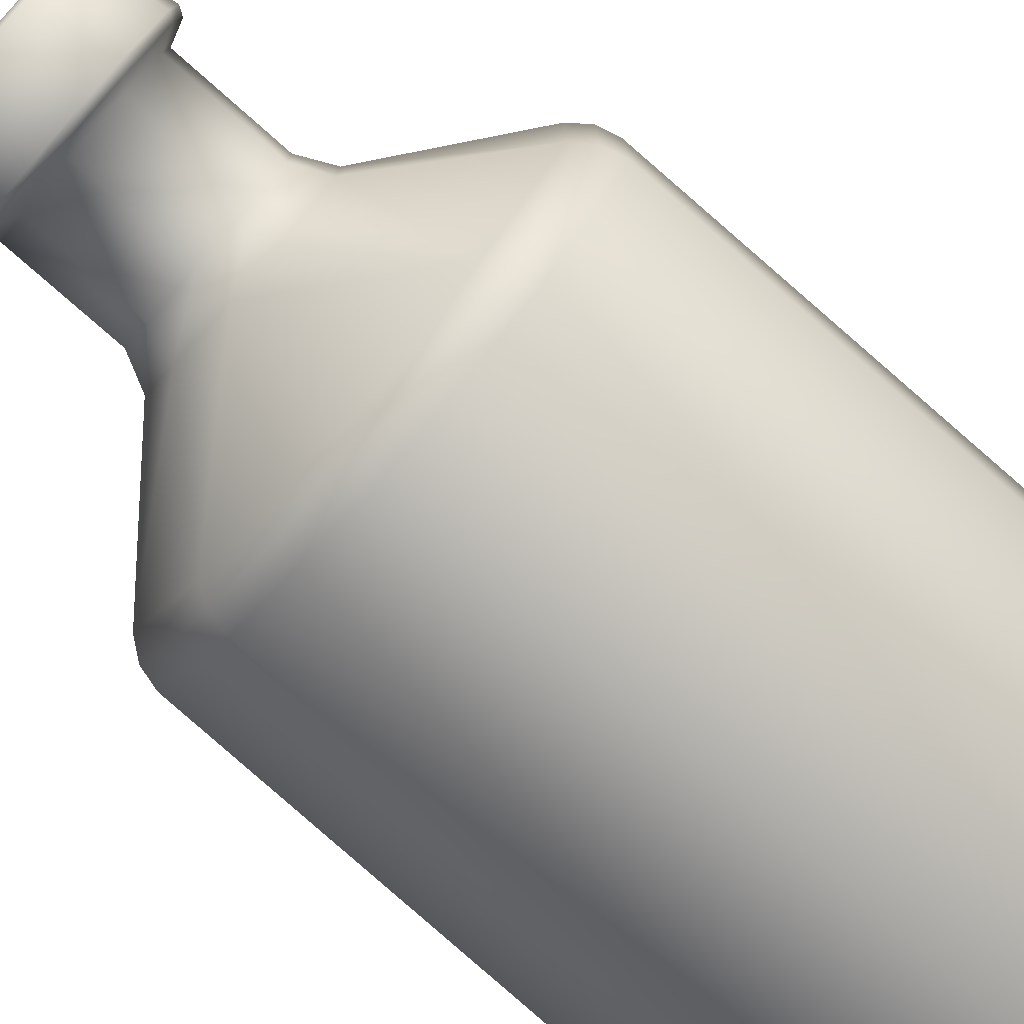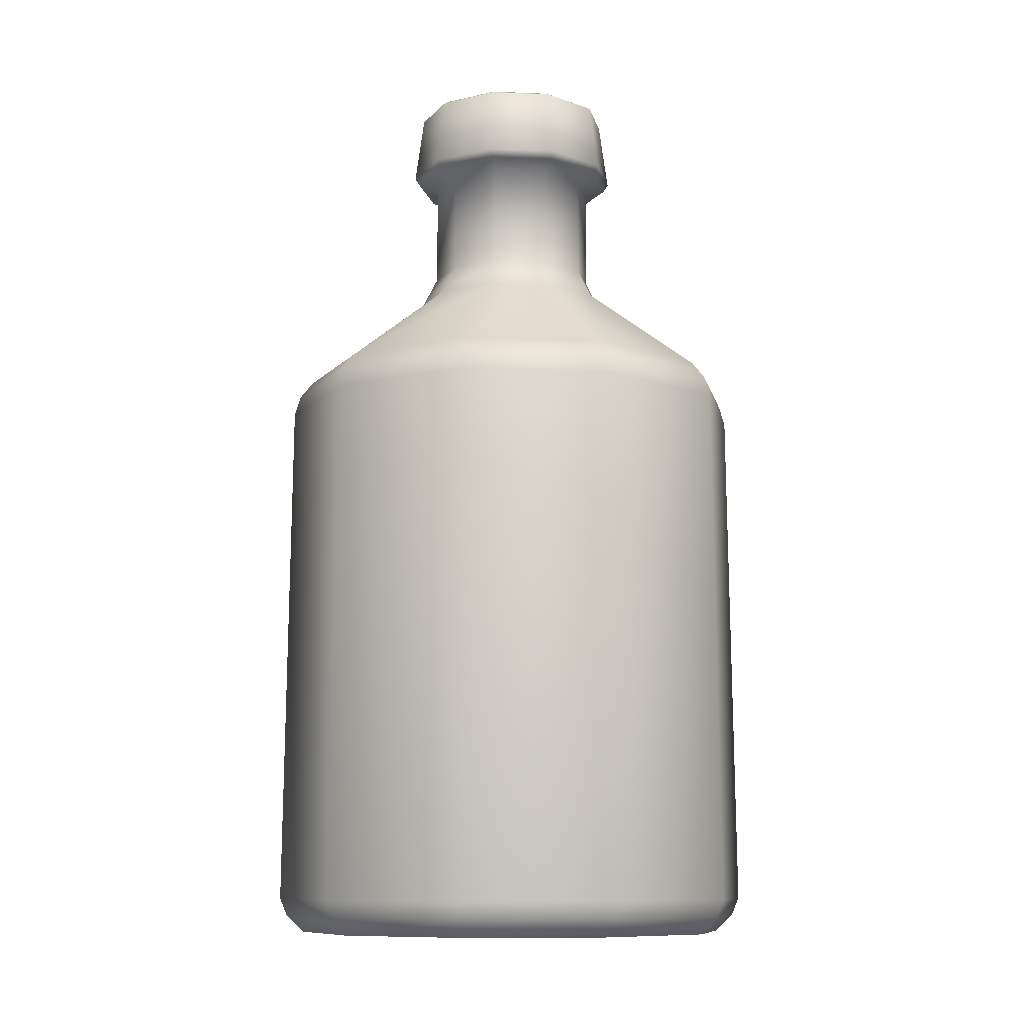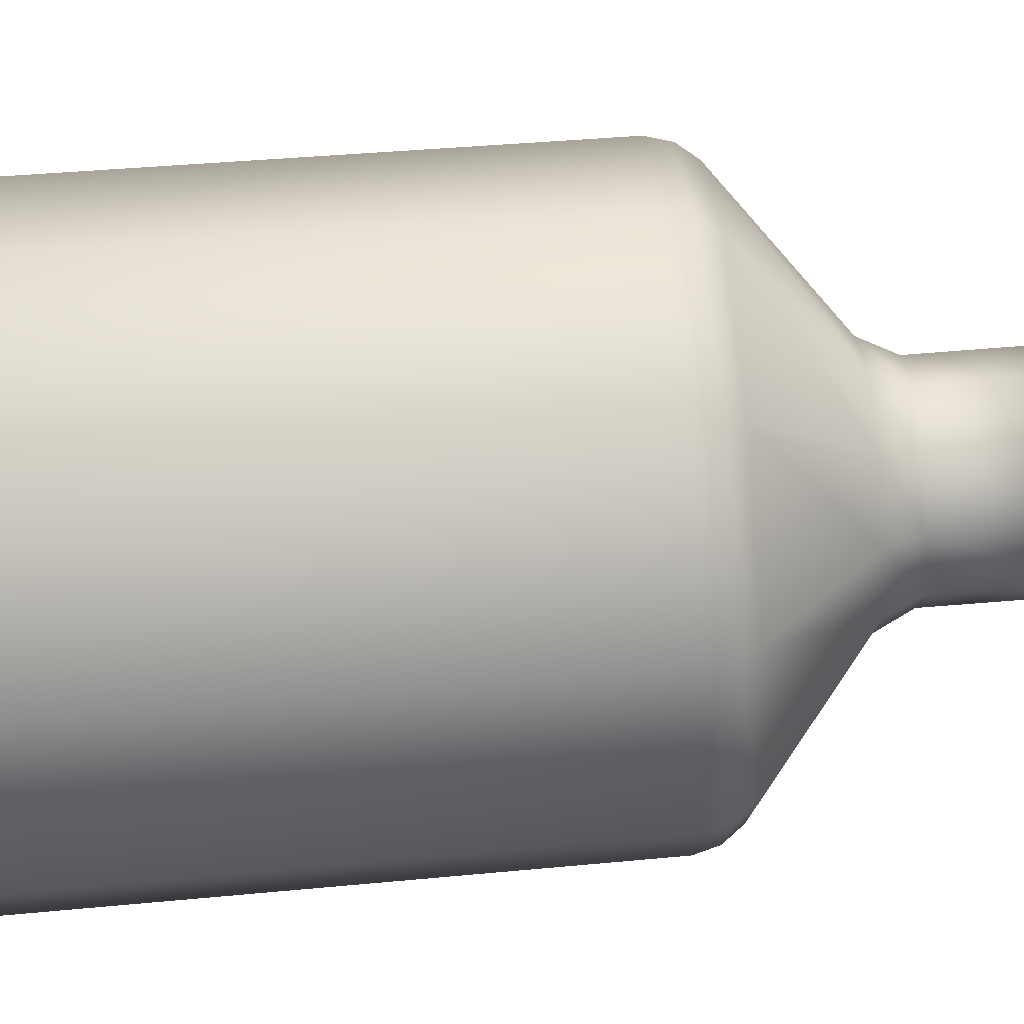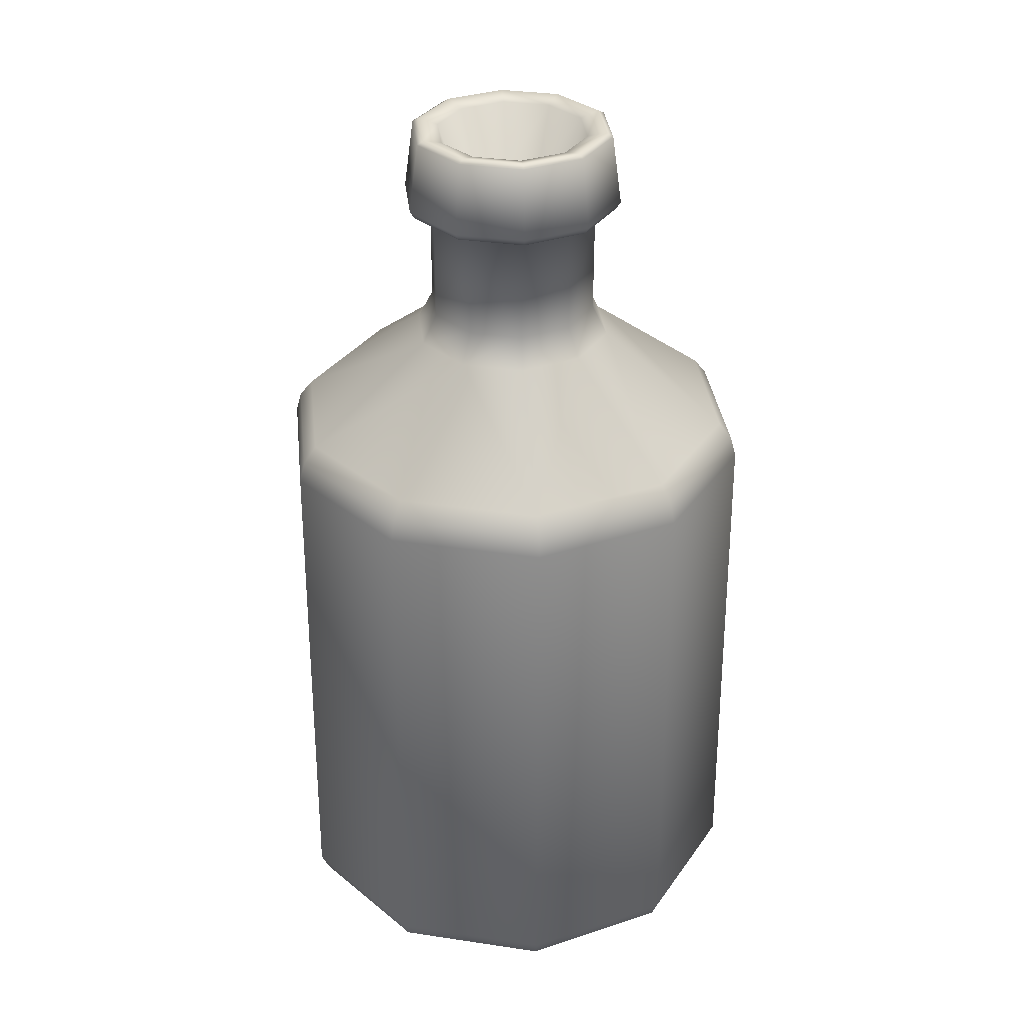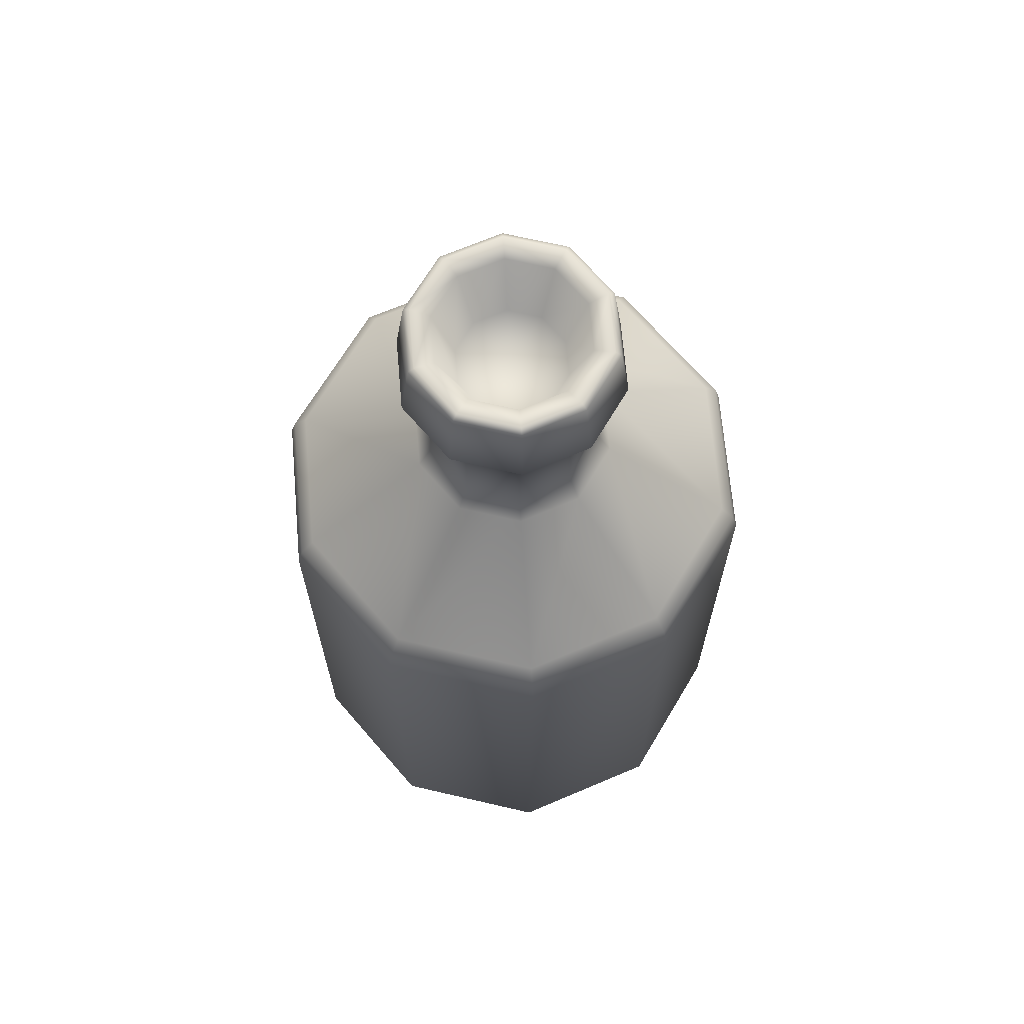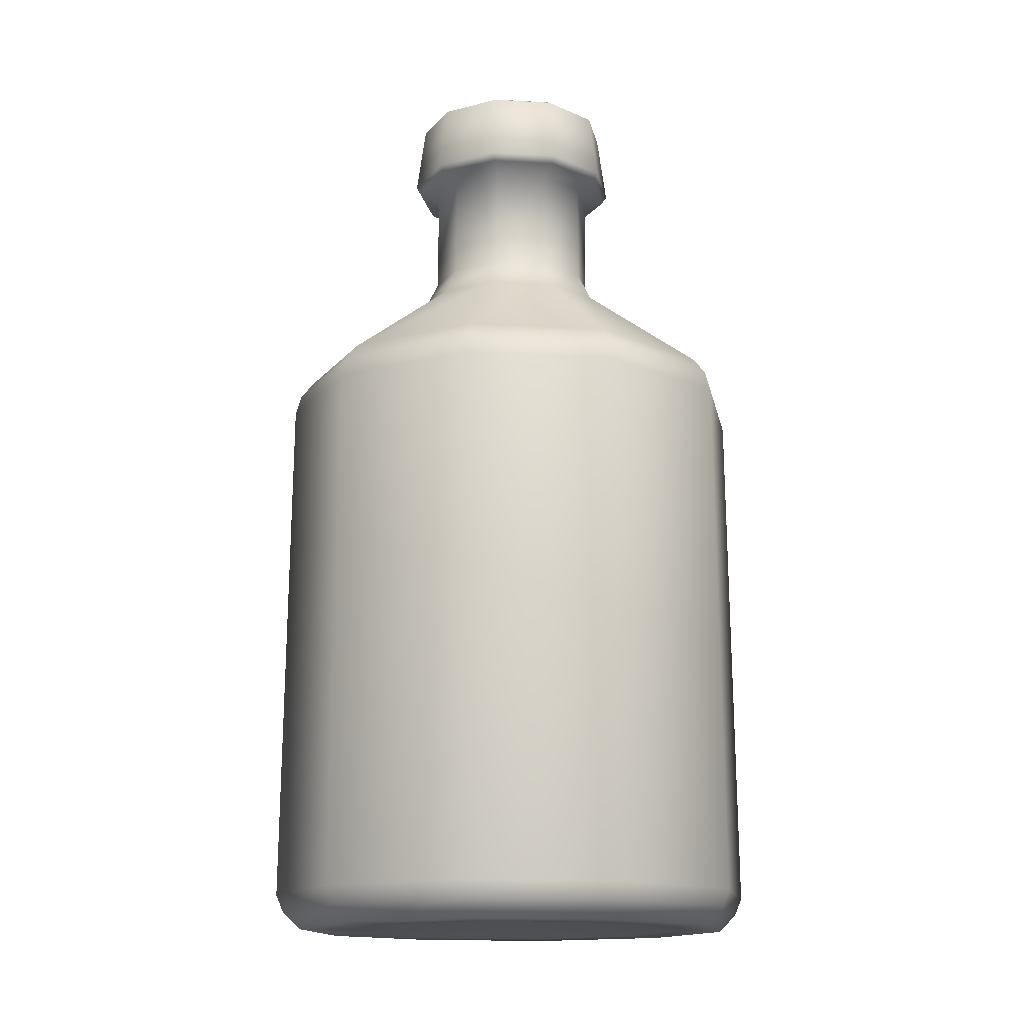
<metadata>
{"format":"obj","ext":"obj","renderer":"f3d","projection":"perspective","resolution":1024,"background":"white","views":[{"elev":-78.3,"azim":-131.4,"up":"+Z"},{"elev":-10.2,"azim":48.1,"up":"+Y"},{"elev":78.8,"azim":85.6,"up":"+Z"},{"elev":33.3,"azim":-150.4,"up":"+Y"},{"elev":69.1,"azim":-113.0,"up":"+Y"},{"elev":-15.0,"azim":11.0,"up":"+Y"}]}
</metadata>
<code>
g bottle
v 0.01427 0.002866 -0.02178
v -0.001423 0.0009552 -0.02494
v 0.01314 0.0009552 -0.02021
v -0.001423 0.002866 -0.02688
v -0.001423 0.004793 -0.02768
v 0.01475 0.004793 -0.02243
v 0.01439 0.06323 -0.02195
v -0.001423 0.06323 -0.02709
v 0.02417 0.06323 -0.008491
v 0.02474 0.004793 -0.008675
v 0.02397 0.002866 -0.008427
v 0.01427 0.002866 -0.02178
v 0.02213 0.0009552 -0.007829
v 0.01314 0.0009552 -0.02021
v 0.01403 0.06547 -0.02144
v 0.02358 0.06547 -0.008298
v -0.001423 0.06547 -0.02646
v 0.01316 0.06733 -0.02025
v 0.02218 0.06733 -0.007844
v -0.001423 0.06733 -0.02499
v 0.005117 0.07778 -0.009176
v 0.009159 0.07778 -0.003613
v -0.001423 0.07778 -0.0113
v -0.01601 0.06733 -0.02025
v -0.01687 0.06547 -0.02144
v 0.004139 0.08108 -0.00783
v 0.007576 0.08108 -0.003099
v -0.001423 0.08108 -0.009637
v 0.004139 0.09273 -0.00783
v 0.007576 0.09273 -0.003099
v -0.001423 0.09273 -0.009637
v -0.006984 0.08108 -0.00783
v 0.005493 0.09348 -0.009694
v 0.009767 0.09348 -0.003811
v -0.001423 0.09348 -0.01194
v 0.00581 0.0943 -0.01013
v 0.01028 0.0943 -0.003978
v 0.00927 0.1019 -0.003649
v -0.001423 0.0943 -0.01248
v 0.005186 0.1019 -0.009271
v -0.007963 0.07778 -0.009176
v -0.006984 0.09273 -0.00783
v 0.004767 0.1023 -0.008695
v 0.008593 0.1023 -0.003429
v 0.006566 0.1018 -0.002771
v 0.003515 0.1018 -0.006971
v -0.001423 0.1023 -0.01071
v -0.001423 0.1018 -0.008575
v -0.001423 0.1019 -0.01142
v -0.007613 0.1023 -0.008695
v -0.00636 0.1018 -0.006971
v -0.008656 0.0943 -0.01013
v -0.01144 0.1023 -0.003429
v -0.009412 0.1018 -0.002771
v -0.008032 0.1019 -0.009271
v -0.008339 0.09348 -0.009694
v -0.01144 0.1023 0.003079
v -0.009412 0.1018 0.002421
v -0.01313 0.0943 -0.003978
v -0.01212 0.1019 -0.003649
v -0.01261 0.09348 -0.003811
v -0.007613 0.1023 0.008345
v -0.00636 0.1018 0.006621
v -0.01313 0.0943 0.003627
v -0.01212 0.1019 0.003299
v -0.01042 0.09273 -0.003099
v -0.001423 0.1023 0.01036
v -0.001423 0.1018 0.008225
v -0.01261 0.09348 0.003461
v -0.008656 0.0943 0.00978
v -0.008032 0.1019 0.008921
v -0.01042 0.08108 -0.003099
v 0.004767 0.1023 0.008345
v 0.003515 0.1018 0.006621
v -0.01042 0.09273 0.002749
v -0.008339 0.09348 0.009344
v -0.001423 0.0943 0.01213
v -0.001423 0.1019 0.01107
v -0.012 0.07778 -0.003613
v 0.008593 0.1023 0.003079
v 0.006566 0.1018 0.002421
v -0.01042 0.08108 0.002749
v -0.006984 0.09273 0.00748
v -0.001423 0.09348 0.01159
v 0.00581 0.0943 0.00978
v 0.005186 0.1019 0.008921
v 0.008593 0.1023 -0.003429
v 0.006566 0.1018 -0.002771
v 0.00927 0.1019 0.003299
v 0.00927 0.1019 -0.003649
v 0.01028 0.0943 -0.003978
v 0.01028 0.0943 0.003627
v 0.005493 0.09348 0.009344
v 0.009767 0.09348 0.003461
v 0.009767 0.09348 -0.003811
v -0.001423 0.09273 0.009287
v 0.007576 0.09273 0.002749
v 0.007576 0.09273 -0.003099
v 0.004139 0.09273 0.00748
v -0.006984 0.08108 0.00748
v 0.007576 0.08108 0.002749
v 0.007576 0.08108 -0.003099
v -0.001423 0.08108 0.009287
v 0.004139 0.08108 0.00748
v -0.012 0.07778 0.003263
v 0.009159 0.07778 0.003263
v 0.009159 0.07778 -0.003613
v -0.007963 0.07778 0.008826
v 0.005117 0.07778 0.008826
v -0.001423 0.07778 0.01095
v -0.02503 0.06733 -0.007844
v 0.02218 0.06733 0.007494
v 0.02218 0.06733 -0.007844
v -0.02503 0.06733 0.007494
v 0.01316 0.06733 0.0199
v -0.001423 0.06733 0.02464
v -0.01601 0.06733 0.0199
v -0.02642 0.06547 -0.008298
v 0.02358 0.06547 0.007948
v 0.02358 0.06547 -0.008298
v 0.01403 0.06547 0.02109
v -0.02642 0.06547 0.007948
v -0.001423 0.06547 0.02611
v -0.01687 0.06547 0.02109
v -0.01724 0.06323 -0.02195
v -0.001423 0.004793 -0.02768
v 0.02417 0.06323 0.008141
v 0.02417 0.06323 -0.008491
v 0.02474 0.004793 -0.008675
v 0.01439 0.06323 0.0216
v -0.02702 0.06323 -0.008491
v -0.001423 0.06323 0.02674
v -0.01759 0.004793 -0.02243
v -0.001423 0.002866 -0.02688
v -0.01712 0.002866 -0.02178
v -0.01598 0.0009552 -0.02021
v -0.001423 0.0009552 -0.02494
v -0.02758 0.004793 -0.008675
v -0.01712 0.002866 -0.02178
v -0.02682 0.002866 -0.008427
v -0.01598 0.0009552 -0.02021
v -0.02498 0.0009552 -0.007829
v 0.01475 0.004793 0.02208
v -0.001423 0.004793 0.02733
v -0.001423 0.002866 0.02653
v 0.01427 0.002866 0.02143
v -0.001423 0.0009552 0.02459
v 0.01314 0.0009552 0.01986
v 0.02474 0.004793 0.008325
v 0.01427 0.002866 0.02143
v 0.02397 0.002866 0.008076
v 0.01314 0.0009552 0.01986
v 0.02213 0.0009552 0.007478
v 0.02397 0.002866 0.008076
v 0.02397 0.002866 -0.008427
v 0.02213 0.0009552 -0.007829
v 0.02213 0.0009552 0.007478
v -0.001423 0.002866 0.02653
v -0.001423 0.0009552 0.02459
v -0.01598 0.0009552 0.01986
v -0.01712 0.002866 0.02143
v -0.001423 0.004793 0.02733
v -0.01759 0.004793 0.02208
v -0.01724 0.06323 0.0216
v -0.02702 0.06323 0.008141
v -0.02758 0.004793 0.008325
v -0.02758 0.004793 -0.008675
v -0.02682 0.002866 -0.008427
v -0.02682 0.002866 0.008076
v -0.02682 0.002866 0.008076
v -0.02498 0.0009552 -0.007829
v -0.02498 0.0009552 0.007478
v -0.01712 0.002866 0.02143
v -0.02498 0.0009552 0.007478
v -0.01598 0.0009552 0.01986
v -0.001423 0.0009552 -0.02494
v -0.01598 0.0009552 -0.02021
v -0.01261 0.0009552 -0.01557
v -0.02498 0.0009552 -0.007829
v -0.01952 0.0009552 -0.006056
v -0.02498 0.0009552 0.007478
v -0.001423 0.004903 -0.0001751
v -0.001423 0.0009552 -0.01921
v -0.01952 0.0009552 0.005706
v -0.01598 0.0009552 0.01986
v 0.009763 0.0009552 -0.01557
v 0.01314 0.0009552 -0.02021
v -0.01261 0.0009552 0.01522
v -0.001423 0.0009552 0.02459
v 0.01668 0.0009552 -0.006056
v 0.02213 0.0009552 -0.007829
v -0.001423 0.0009552 0.01886
v 0.01314 0.0009552 0.01986
v 0.01668 0.0009552 0.005706
v 0.02213 0.0009552 0.007478
v 0.009763 0.0009552 0.01522
v 0.002137 0.09489 -0.005074
v 0.003515 0.1018 -0.006971
v 0.006566 0.1018 -0.002771
v 0.004337 0.09489 -0.002046
v 0.006566 0.1018 0.002421
v -0.001423 0.09489 -0.000175
v -0.001423 0.09489 -0.006231
v 0.004337 0.09489 0.001696
v -0.001423 0.1018 -0.008575
v 0.003515 0.1018 0.006621
v -0.004982 0.09489 -0.005074
v -0.00636 0.1018 -0.006971
v 0.002137 0.09489 0.004724
v -0.001423 0.1018 0.008225
v -0.007182 0.09489 -0.002046
v -0.009412 0.1018 -0.002771
v -0.001423 0.09489 0.005881
v -0.00636 0.1018 0.006621
v -0.007182 0.09489 0.001696
v -0.009412 0.1018 0.002421
v -0.004982 0.09489 0.004724
g bottle_0
f 3 2 1
f 2 4 1
f 4 5 1
f 5 6 1
f 6 5 7
f 5 8 7
f 6 7 9
f 10 6 9
f 10 11 6
f 11 12 6
f 11 13 12
f 13 14 12
f 7 15 9
f 15 16 9
f 7 8 17
f 15 7 17
f 15 18 16
f 18 19 16
f 15 17 20
f 18 15 20
f 18 21 19
f 21 22 19
f 20 23 18
f 23 21 18
f 20 17 24
f 23 20 24
f 17 8 25
f 17 25 24
f 21 26 22
f 26 27 22
f 21 23 28
f 26 21 28
f 26 29 27
f 29 30 27
f 28 31 26
f 31 29 26
f 28 23 32
f 31 28 32
f 29 33 30
f 33 34 30
f 31 35 29
f 35 33 29
f 33 36 34
f 36 37 34
f 38 37 36
f 36 33 39
f 33 35 39
f 40 38 36
f 40 36 39
f 23 41 32
f 41 23 24
f 42 31 32
f 35 31 42
f 40 43 38
f 43 44 38
f 45 44 43
f 46 45 43
f 46 43 47
f 43 40 47
f 48 46 47
f 40 49 47
f 49 40 39
f 48 47 50
f 47 49 50
f 51 48 50
f 39 35 52
f 49 39 52
f 51 50 53
f 54 51 53
f 49 55 50
f 55 49 52
f 50 55 53
f 35 56 52
f 56 35 42
f 54 53 57
f 58 54 57
f 55 52 59
f 52 56 59
f 55 60 53
f 53 60 57
f 60 55 59
f 61 56 42
f 56 61 59
f 58 57 62
f 63 58 62
f 60 59 64
f 59 61 64
f 60 65 57
f 57 65 62
f 65 60 64
f 66 61 42
f 66 42 32
f 63 62 67
f 68 63 67
f 61 69 64
f 69 61 66
f 65 64 70
f 64 69 70
f 65 71 62
f 62 71 67
f 71 65 70
f 72 66 32
f 32 41 72
f 68 67 73
f 74 68 73
f 75 69 66
f 75 66 72
f 69 76 70
f 76 69 75
f 71 70 77
f 70 76 77
f 71 78 67
f 67 78 73
f 78 71 77
f 41 79 72
f 79 41 24
f 74 73 80
f 81 74 80
f 82 75 72
f 72 79 82
f 83 76 75
f 83 75 82
f 76 84 77
f 84 76 83
f 78 77 85
f 77 84 85
f 78 86 73
f 73 86 80
f 86 78 85
f 81 80 87
f 88 81 87
f 80 89 87
f 86 89 80
f 89 90 87
f 90 89 91
f 89 86 92
f 86 85 92
f 89 92 91
f 84 93 85
f 85 93 92
f 92 94 91
f 93 94 92
f 94 95 91
f 93 84 96
f 96 84 83
f 95 94 97
f 98 95 97
f 94 93 99
f 99 93 96
f 97 94 99
f 96 83 100
f 100 83 82
f 98 97 101
f 102 98 101
f 99 96 103
f 103 96 100
f 97 99 104
f 101 97 104
f 104 99 103
f 82 105 100
f 79 105 82
f 101 106 102
f 106 107 102
f 100 108 103
f 105 108 100
f 104 109 101
f 109 106 101
f 103 110 104
f 108 110 103
f 110 109 104
f 105 79 111
f 111 79 24
f 24 25 111
f 107 106 112
f 113 107 112
f 108 105 114
f 114 105 111
f 106 109 115
f 112 106 115
f 109 110 116
f 115 109 116
f 110 108 117
f 117 108 114
f 116 110 117
f 25 118 111
f 111 118 114
f 113 112 119
f 120 113 119
f 115 121 112
f 121 119 112
f 114 122 117
f 118 122 114
f 116 123 115
f 123 121 115
f 117 124 116
f 122 124 117
f 124 123 116
f 25 125 118
f 8 125 25
f 8 126 125
f 120 119 127
f 128 120 127
f 129 128 127
f 121 130 119
f 130 127 119
f 118 131 122
f 125 131 118
f 123 132 121
f 132 130 121
f 126 133 125
f 133 126 134
f 135 133 134
f 136 135 134
f 137 136 134
f 133 138 125
f 138 131 125
f 138 133 139
f 140 138 139
f 139 141 140
f 141 142 140
f 143 130 132
f 144 143 132
f 143 144 145
f 146 143 145
f 145 147 146
f 147 148 146
f 143 149 130
f 149 127 130
f 143 150 149
f 149 129 127
f 150 151 149
f 150 152 151
f 152 153 151
f 149 154 129
f 154 155 129
f 155 154 156
f 154 157 156
f 160 159 158
f 161 160 158
f 158 162 161
f 162 163 161
f 163 162 164
f 162 132 164
f 164 132 123
f 124 164 123
f 165 164 124
f 163 164 165
f 122 165 124
f 131 165 122
f 166 165 131
f 166 163 165
f 167 166 131
f 166 167 168
f 163 166 169
f 170 166 168
f 168 171 170
f 171 172 170
f 173 163 169
f 169 174 173
f 174 175 173
f 178 177 176
f 177 178 179
f 178 180 179
f 179 180 181
f 182 180 178
f 182 178 183
f 183 178 176
f 182 184 180
f 180 184 181
f 181 184 185
f 186 183 176
f 186 182 183
f 187 186 176
f 184 188 185
f 182 188 184
f 185 188 189
f 190 186 187
f 182 186 190
f 191 190 187
f 188 192 189
f 182 192 188
f 189 192 193
f 194 190 191
f 182 190 194
f 195 194 191
f 192 196 193
f 182 196 192
f 182 194 196
f 196 194 195
f 193 196 195
f 199 198 197
f 200 199 197
f 201 199 200
f 200 197 202
f 197 203 202
f 197 198 203
f 204 200 202
f 204 201 200
f 198 205 203
f 206 201 204
f 203 205 207
f 203 207 202
f 205 208 207
f 209 206 204
f 209 204 202
f 210 206 209
f 207 208 211
f 207 211 202
f 208 212 211
f 213 210 209
f 213 209 202
f 214 210 213
f 211 212 215
f 211 215 202
f 212 216 215
f 217 214 213
f 217 213 202
f 215 217 202
f 216 214 217
f 215 216 217

</code>
